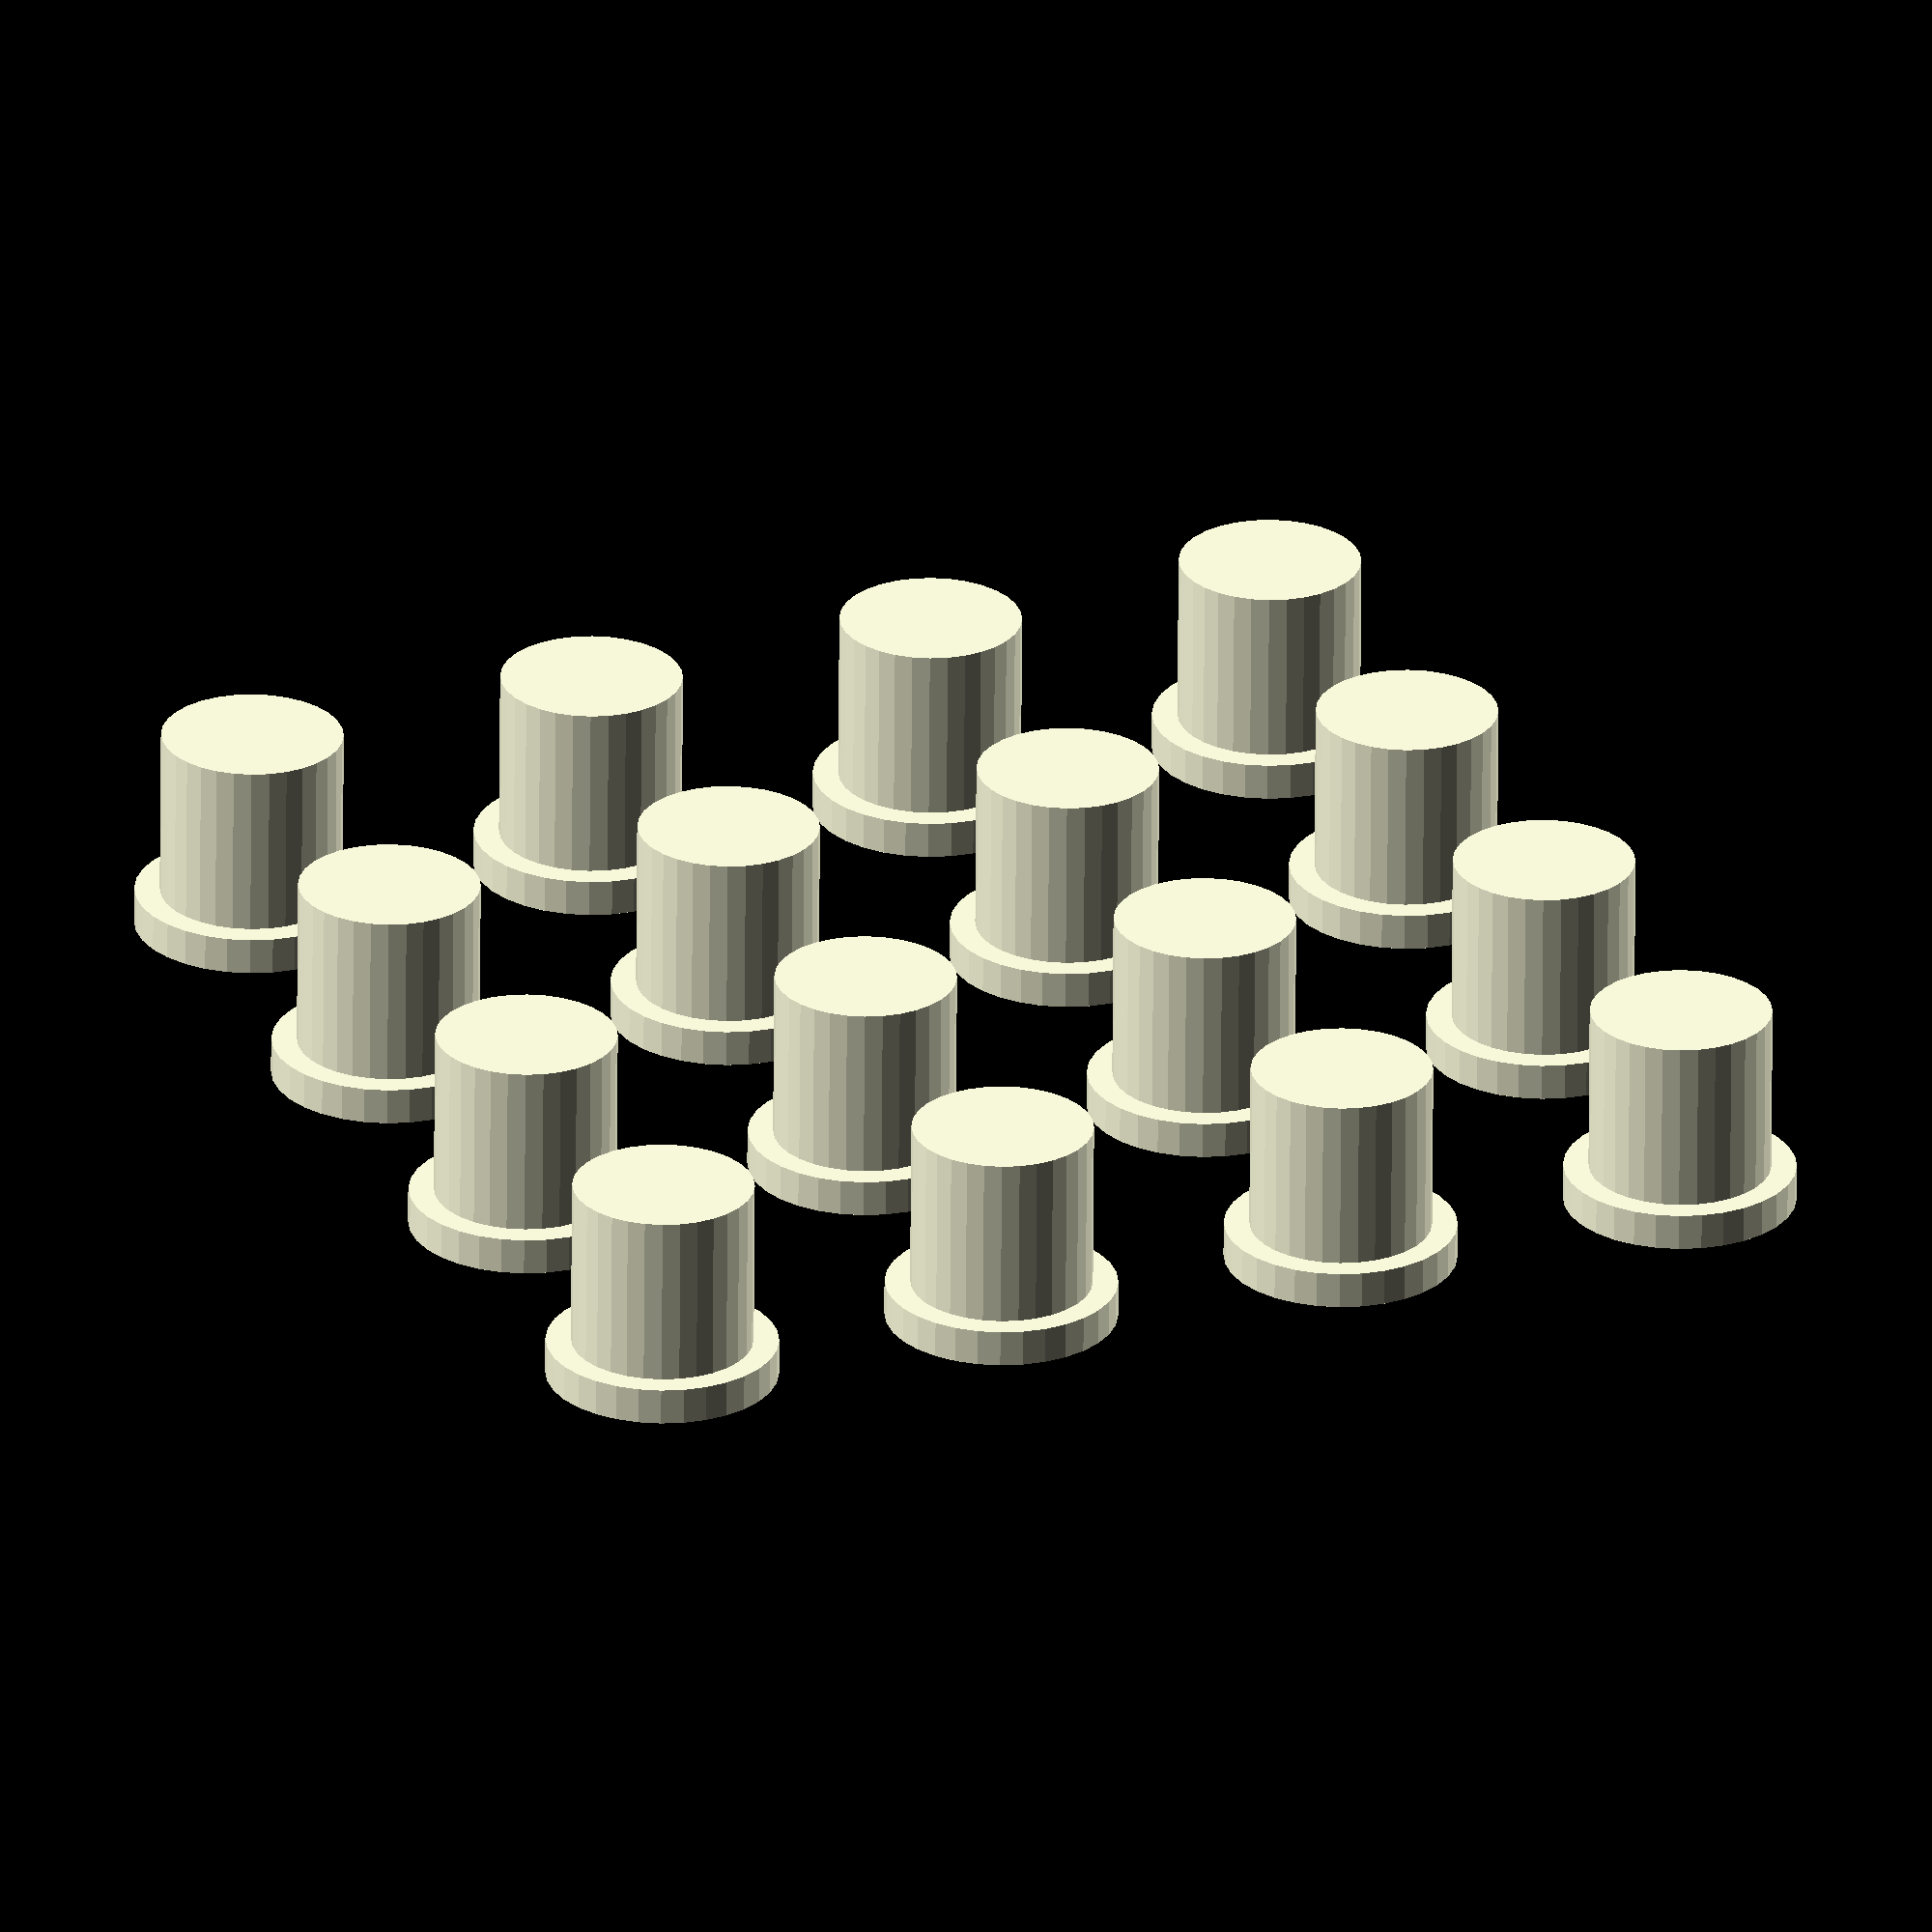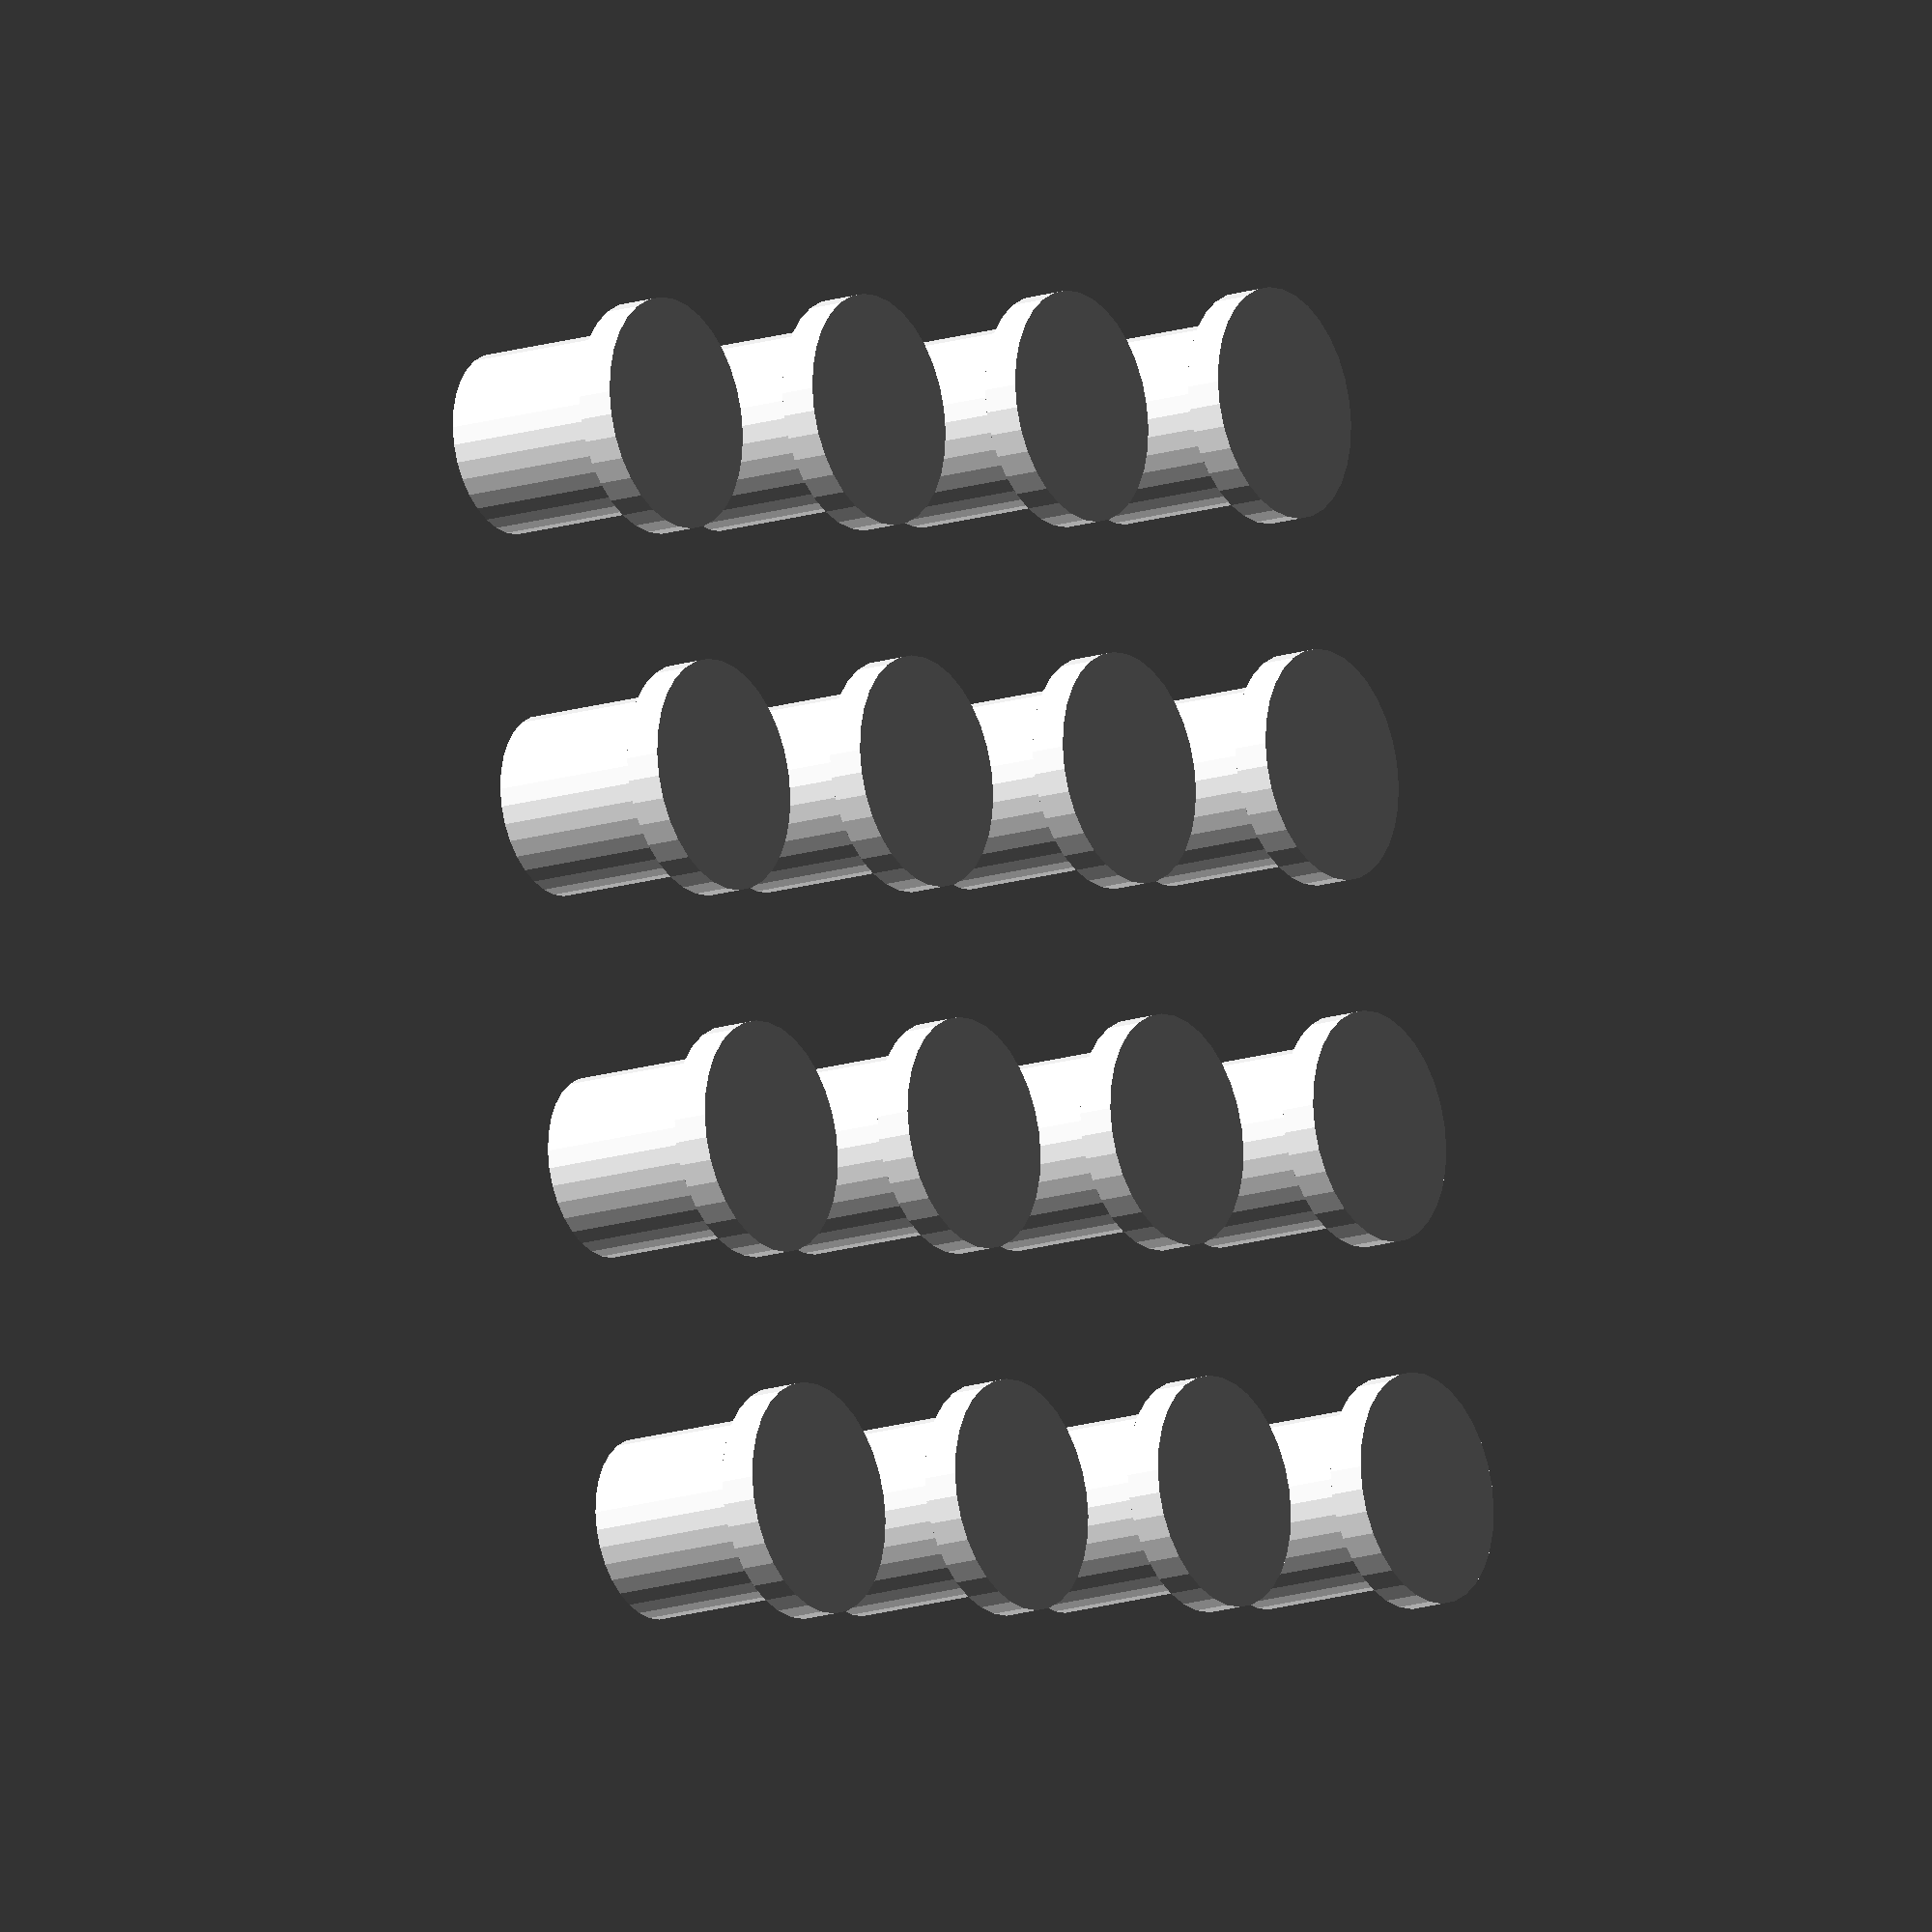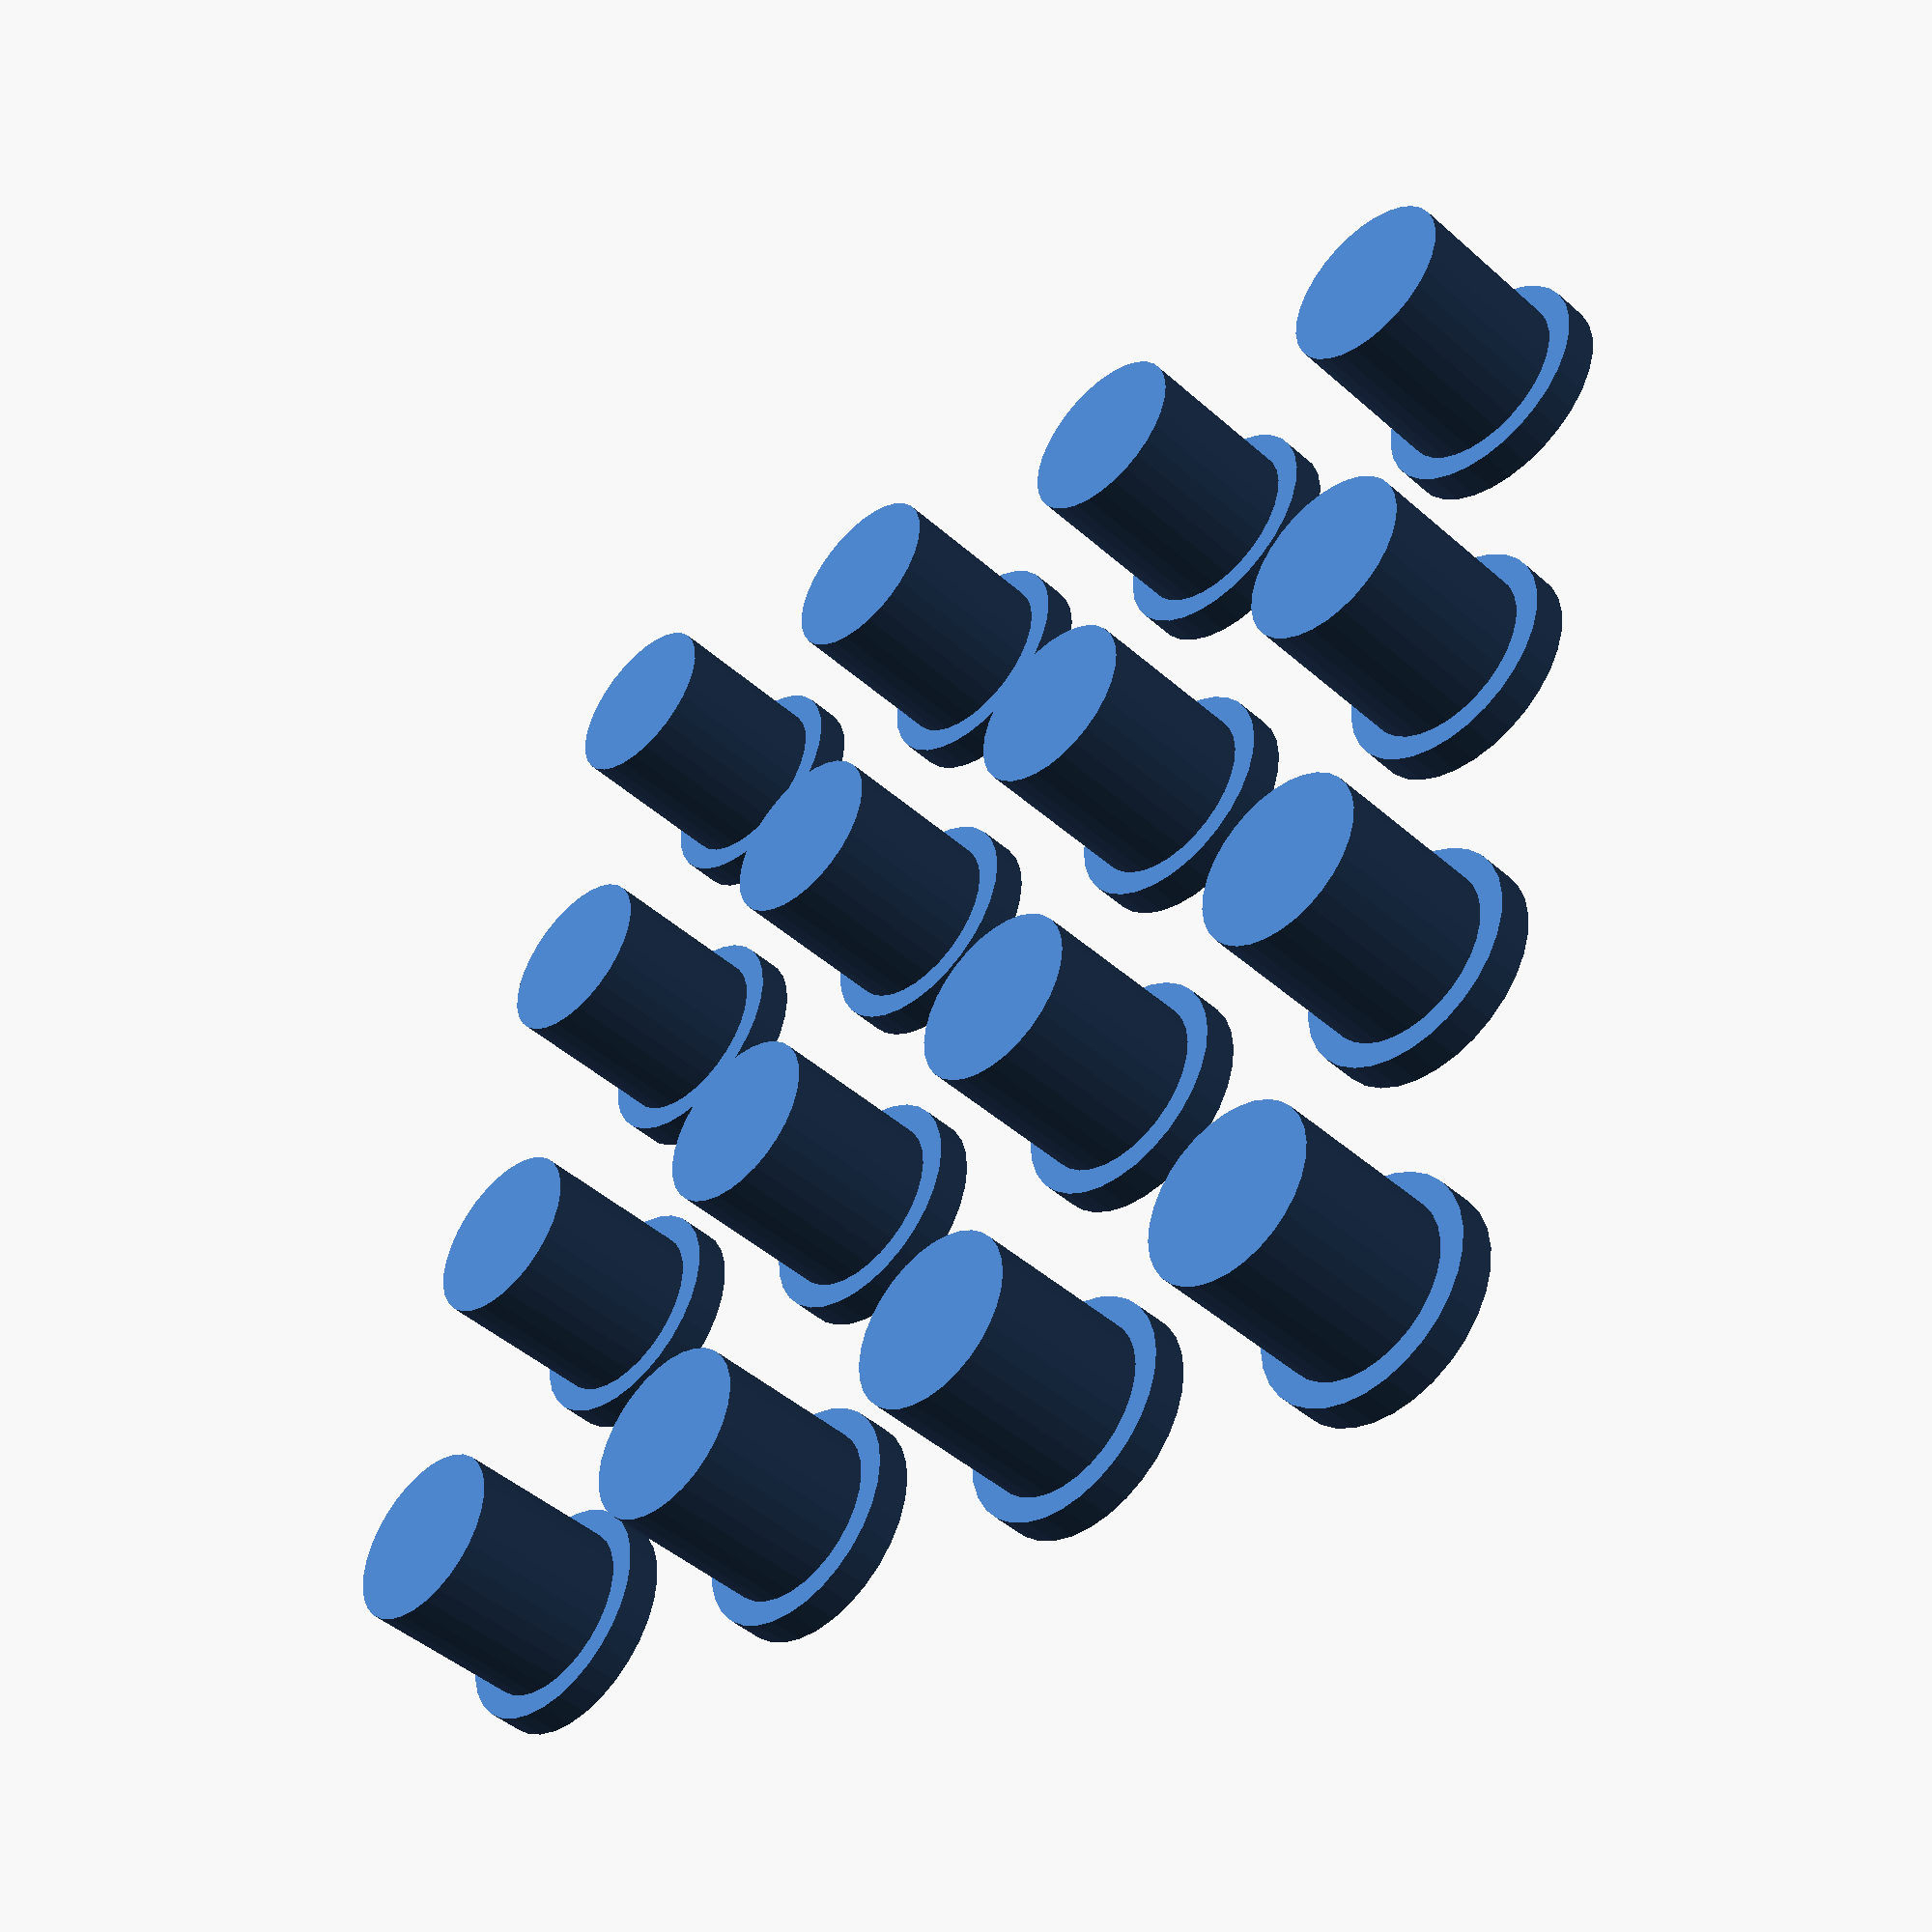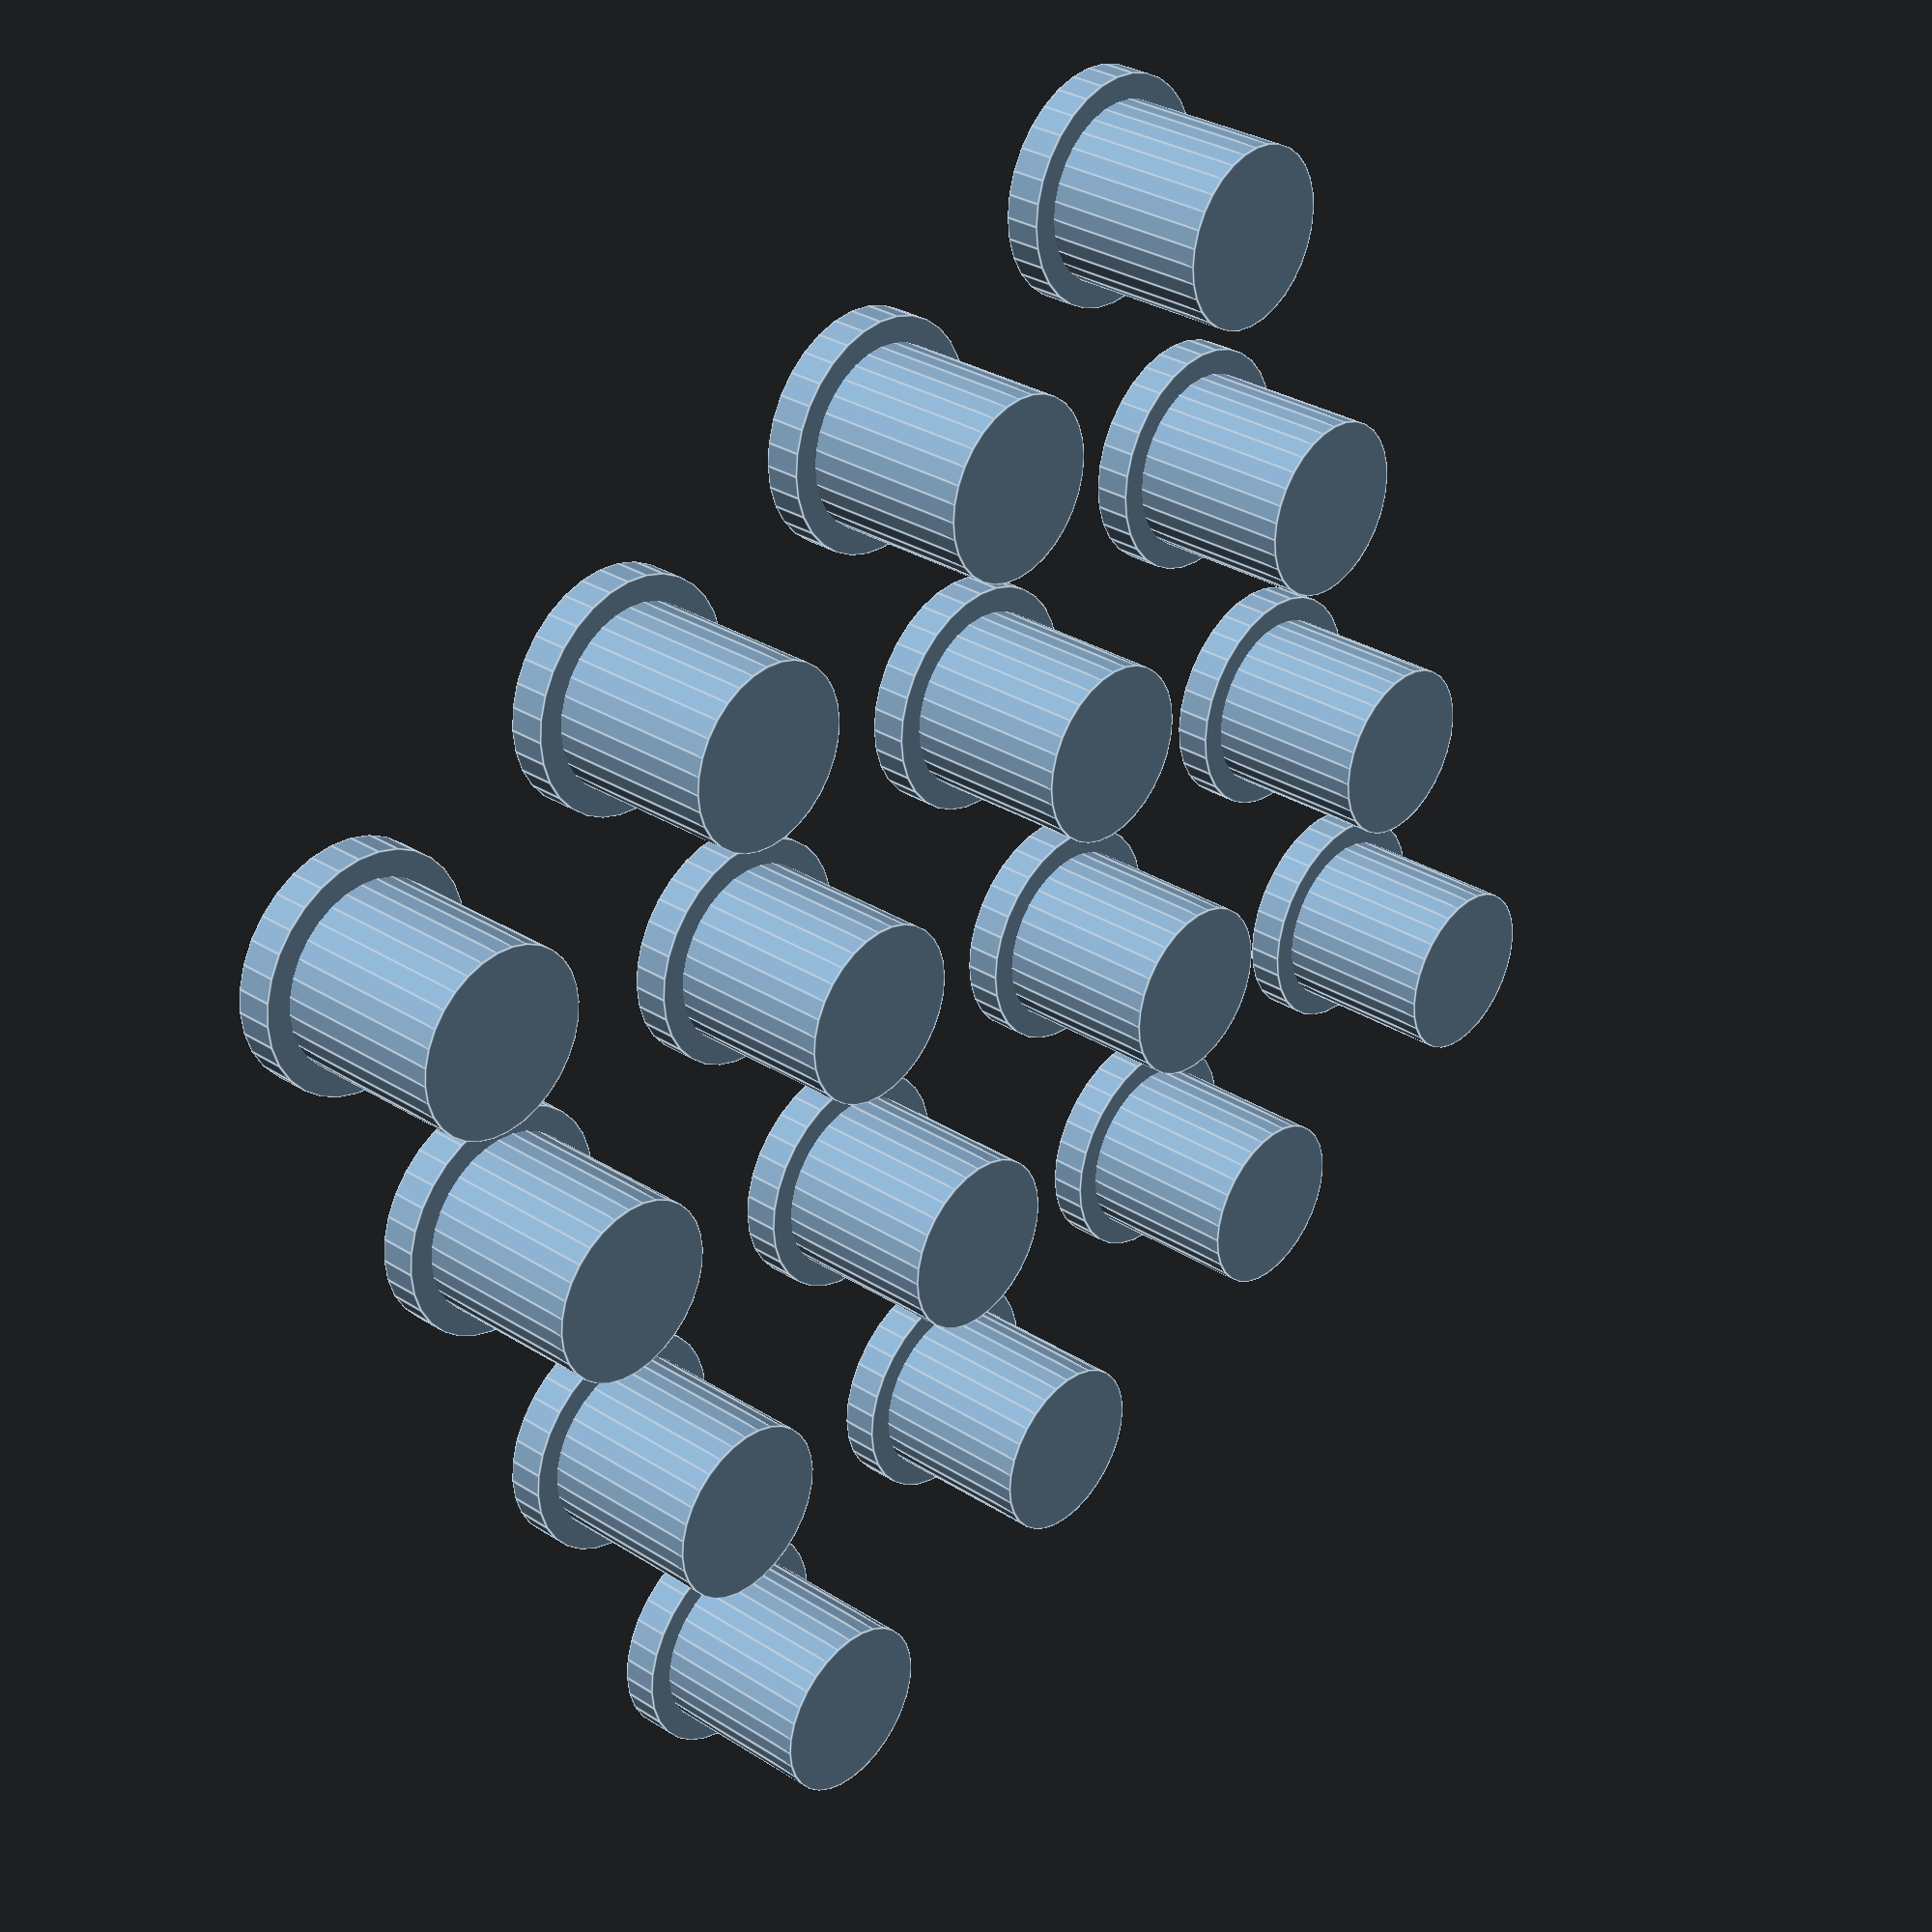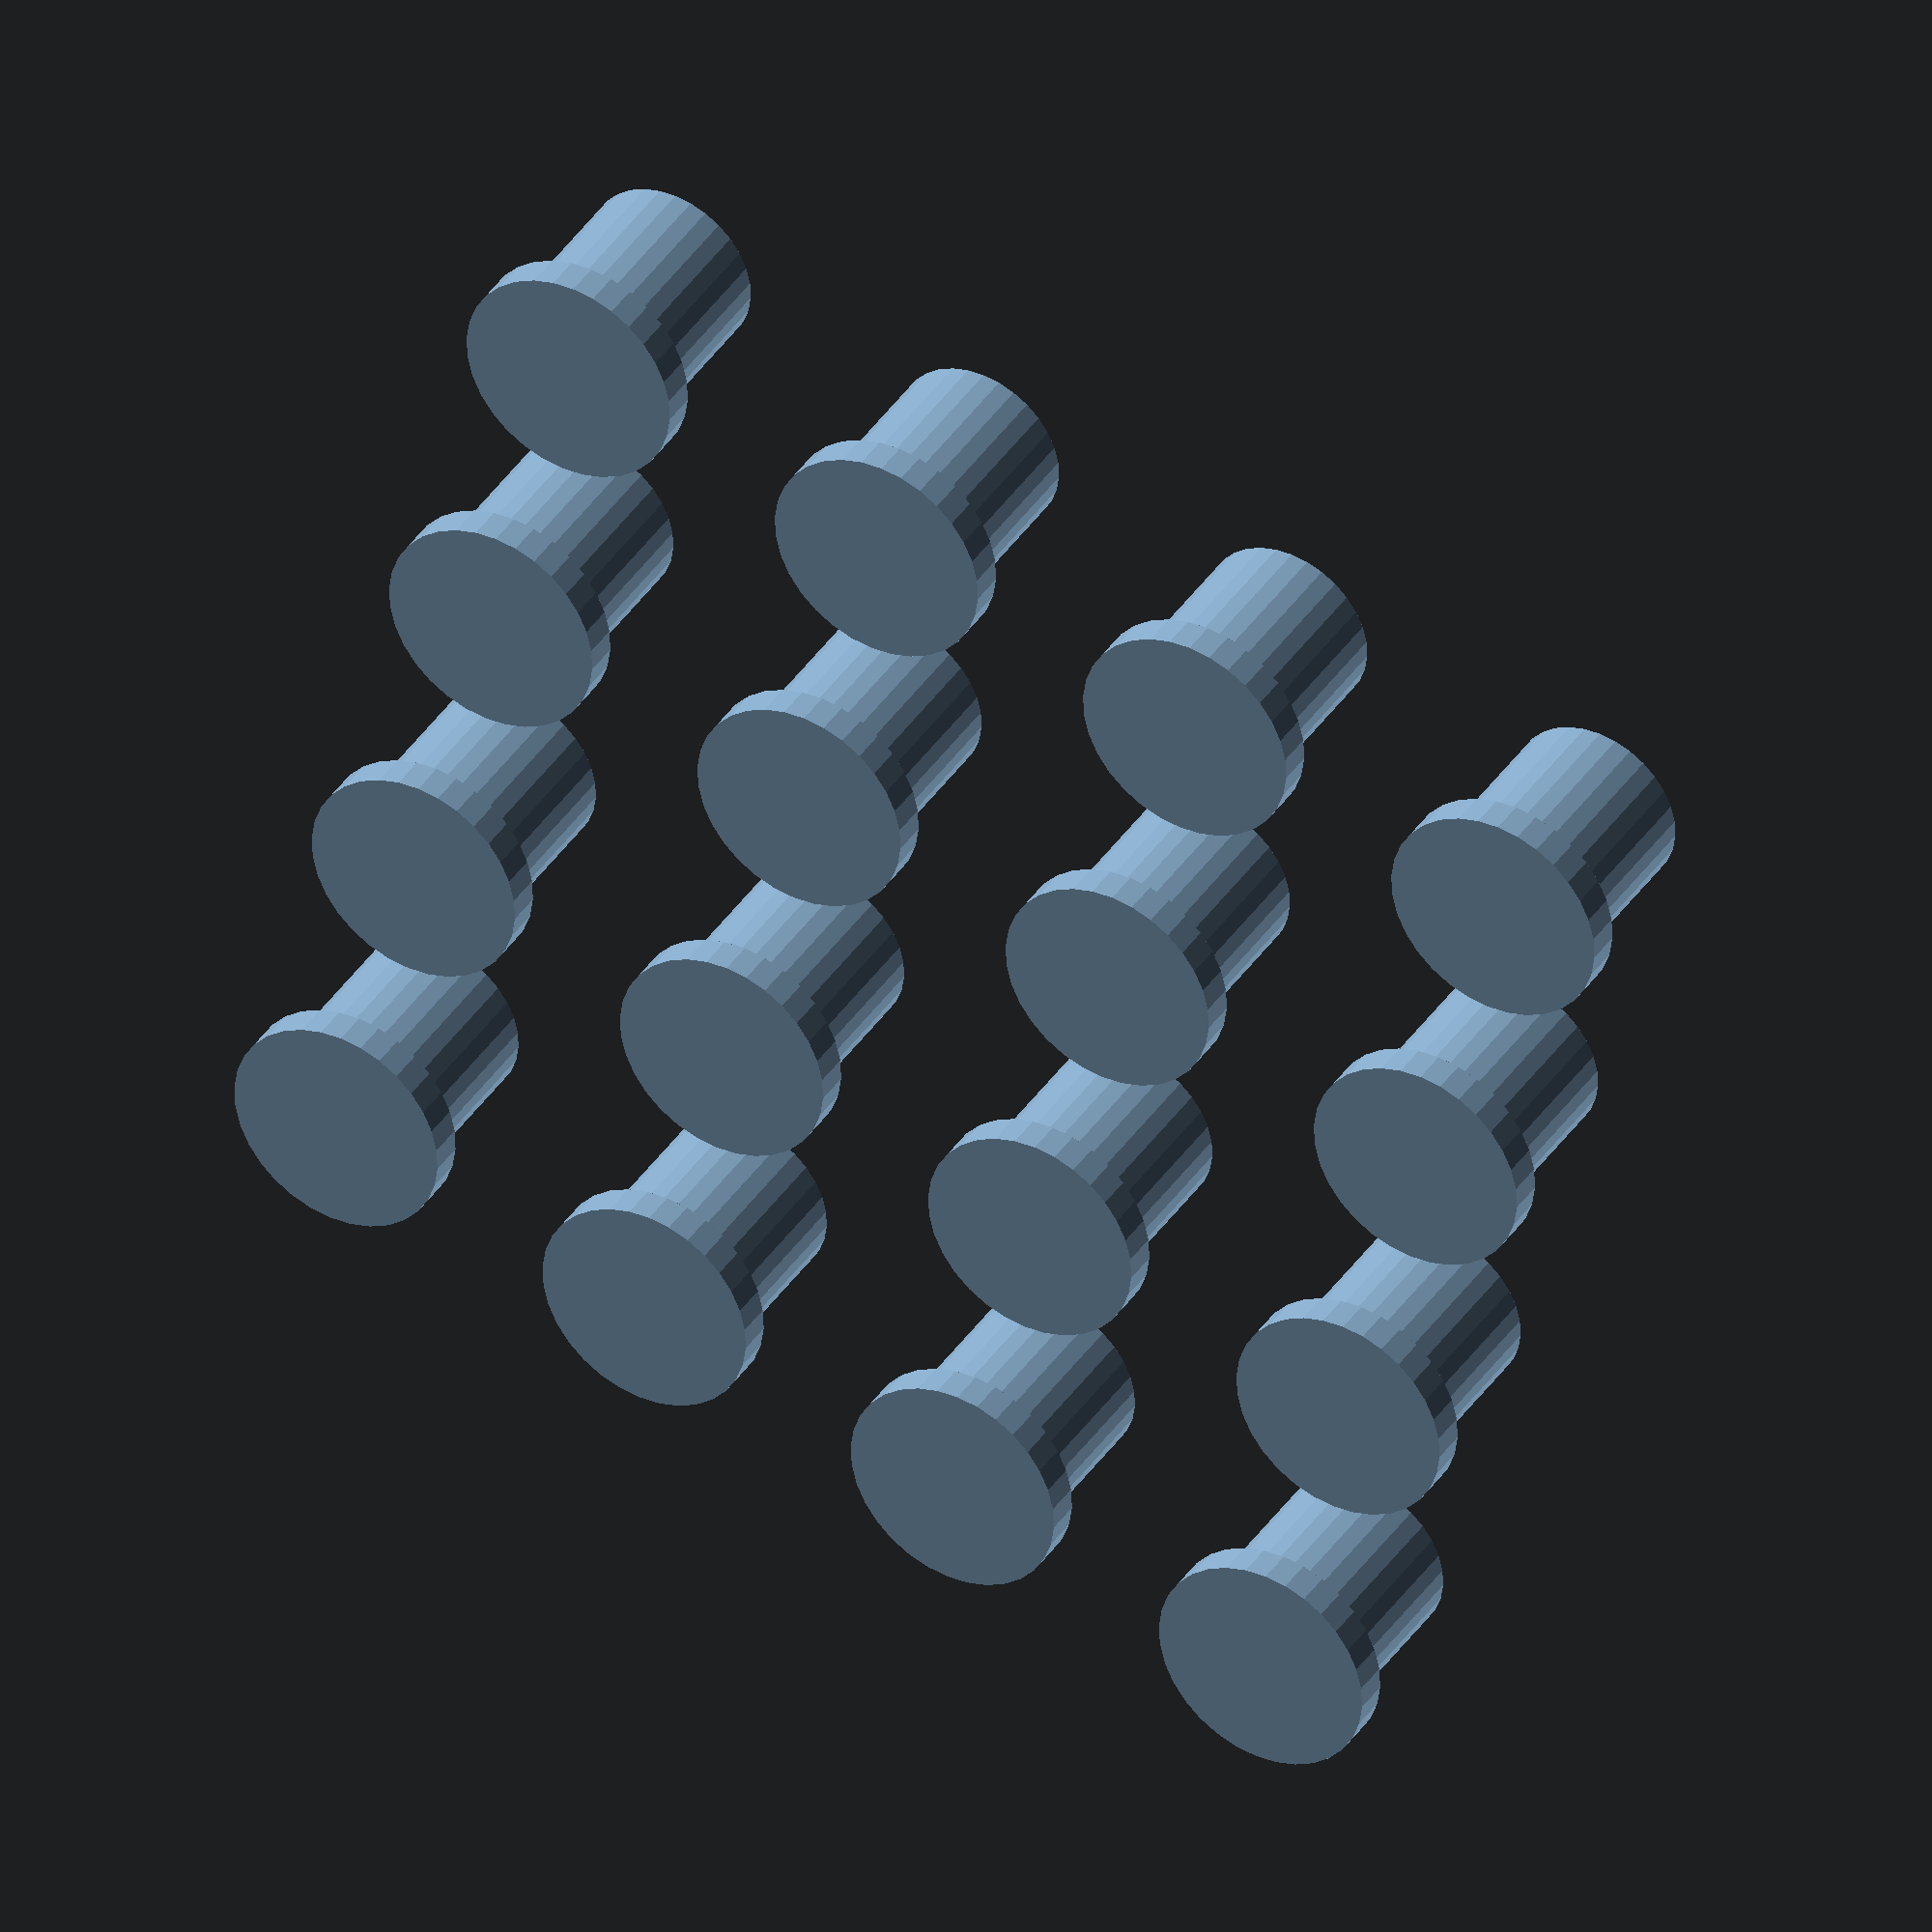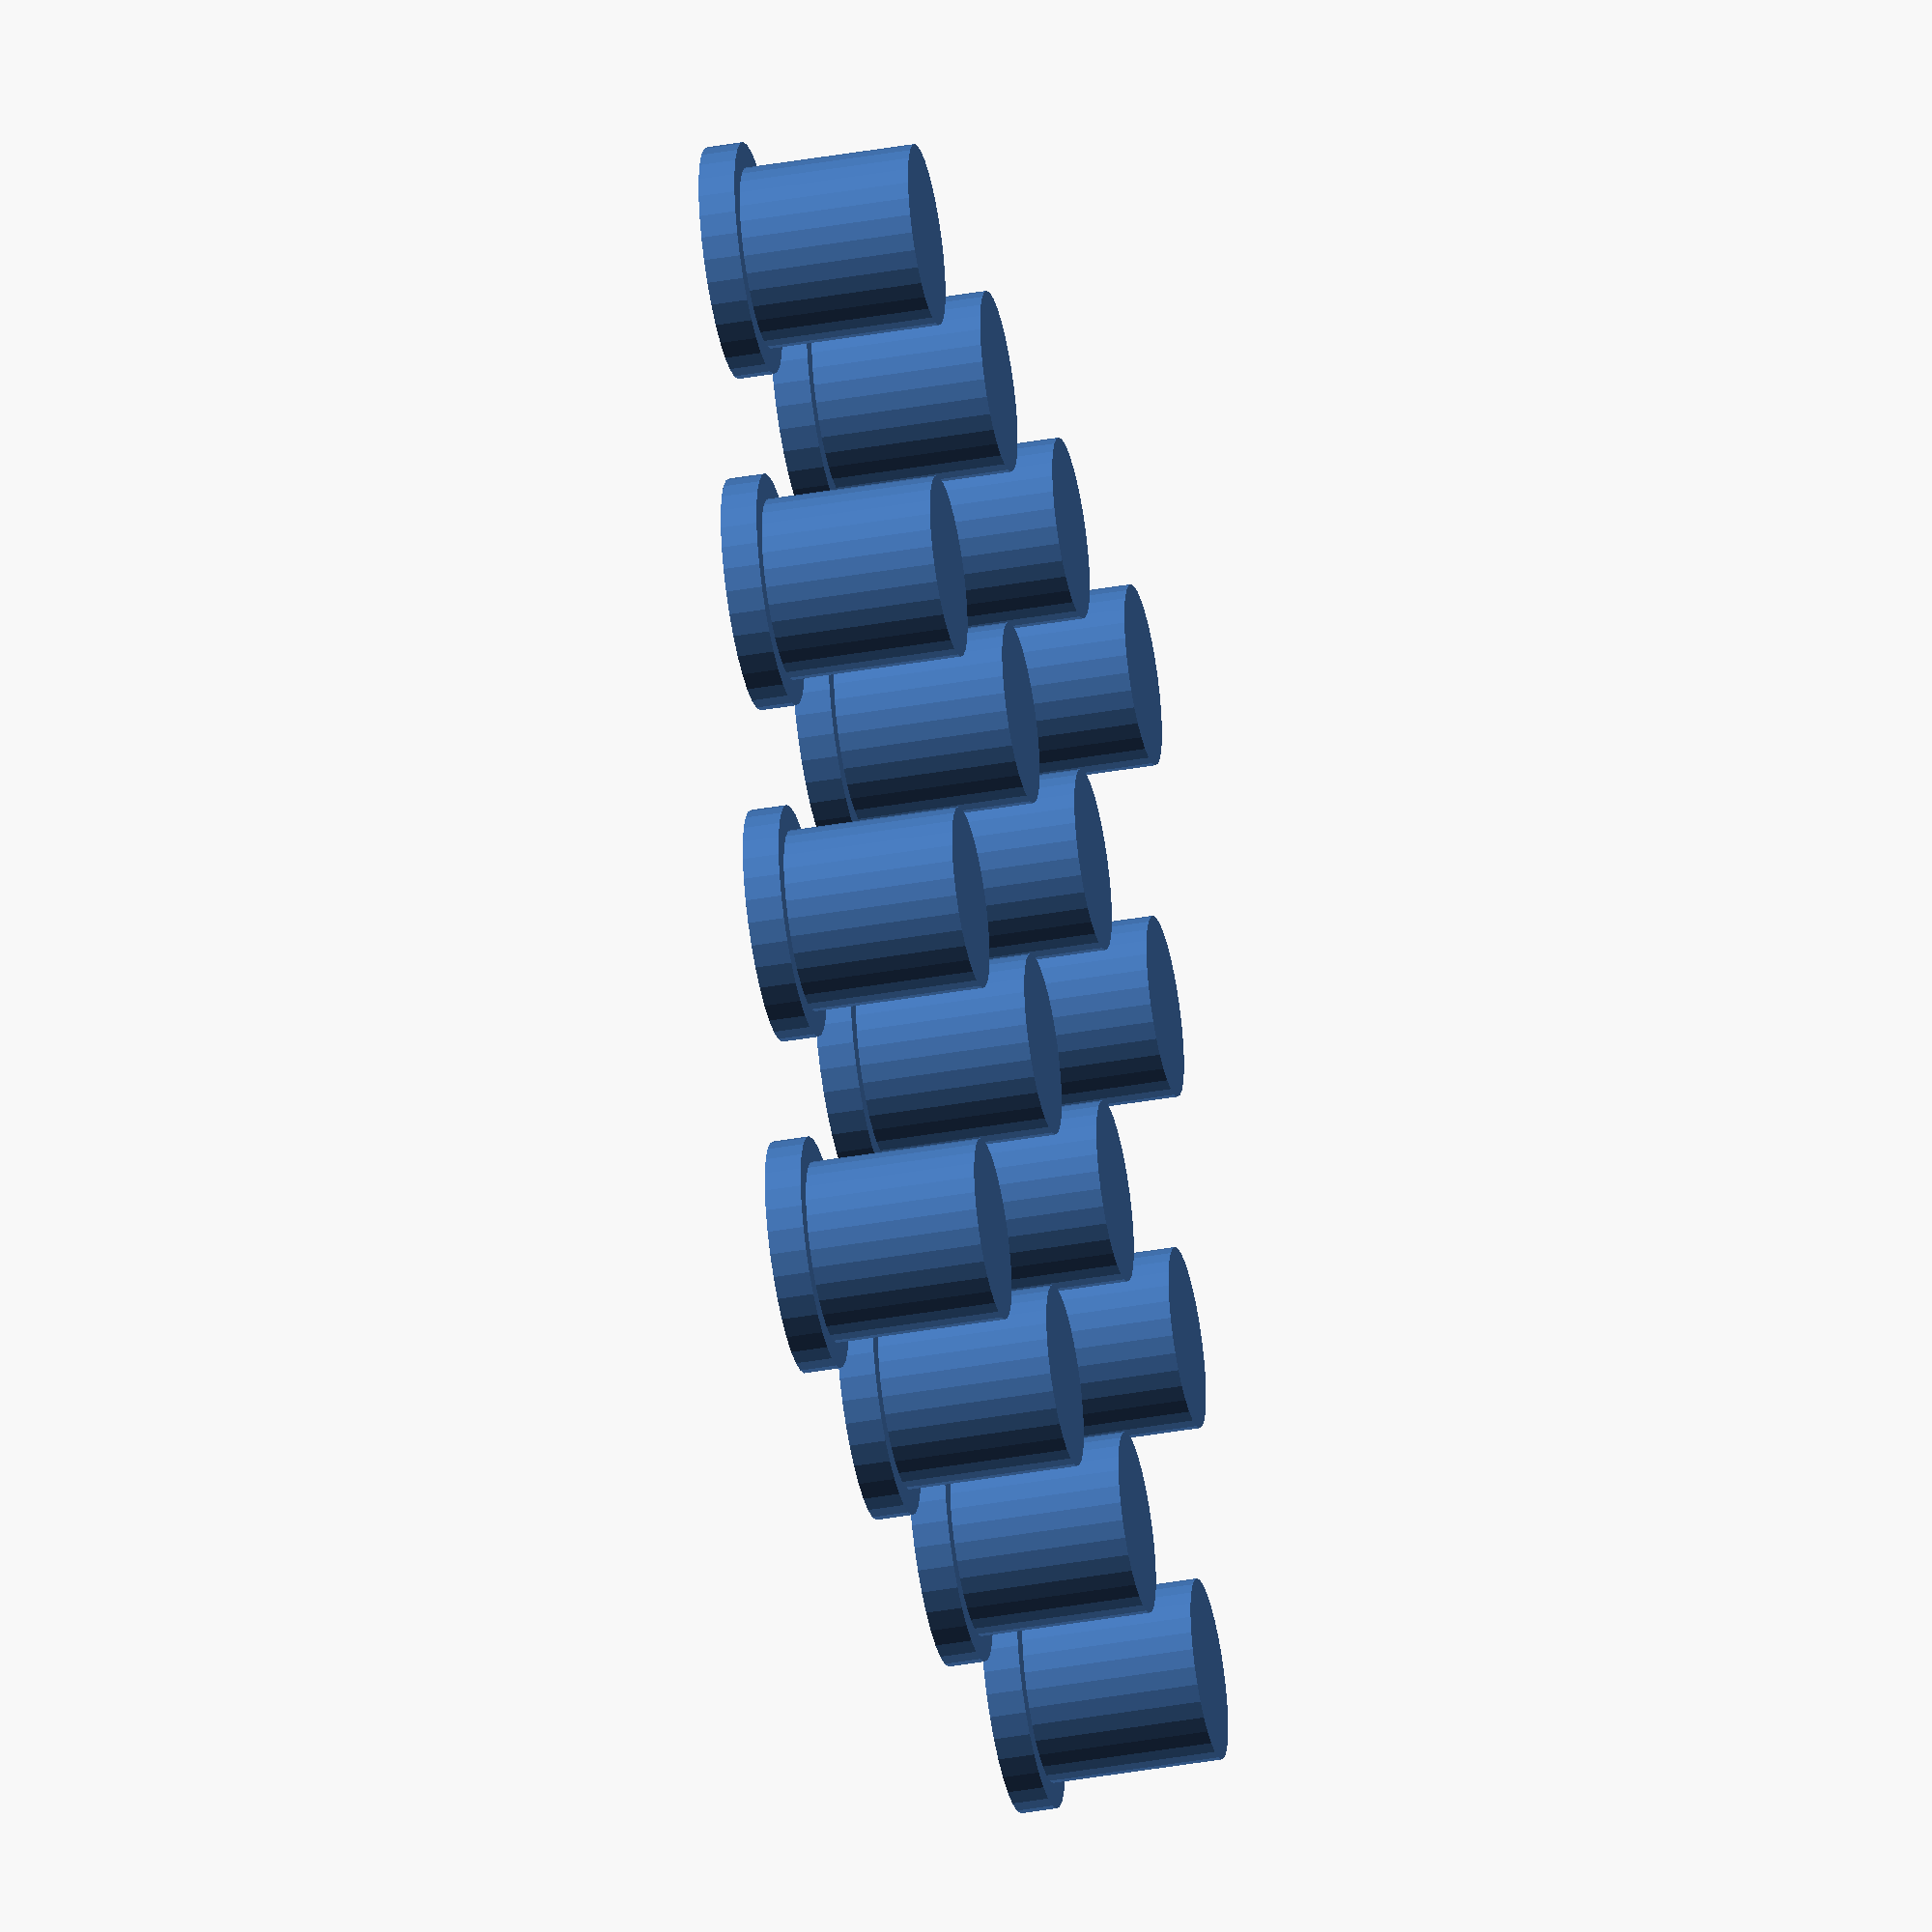
<openscad>

module button() {
  $fn=32;
  union() {
    translate([0,0,0]) cylinder(1,3.2,3.2);
    translate([0,0,0.9]) cylinder(4.8,2.5,2.5);
  }
}

for (x = [0 : 3]) {
  for( y = [0 : 3]) {
  translate([x*10, y*10, 0]) button();
  }
}
</openscad>
<views>
elev=63.9 azim=158.0 roll=359.6 proj=o view=solid
elev=195.3 azim=193.2 roll=55.3 proj=o view=solid
elev=226.0 azim=102.7 roll=135.3 proj=p view=solid
elev=328.4 azim=157.3 roll=311.6 proj=p view=edges
elev=321.4 azim=165.9 roll=209.7 proj=o view=wireframe
elev=221.5 azim=343.0 roll=258.1 proj=o view=wireframe
</views>
